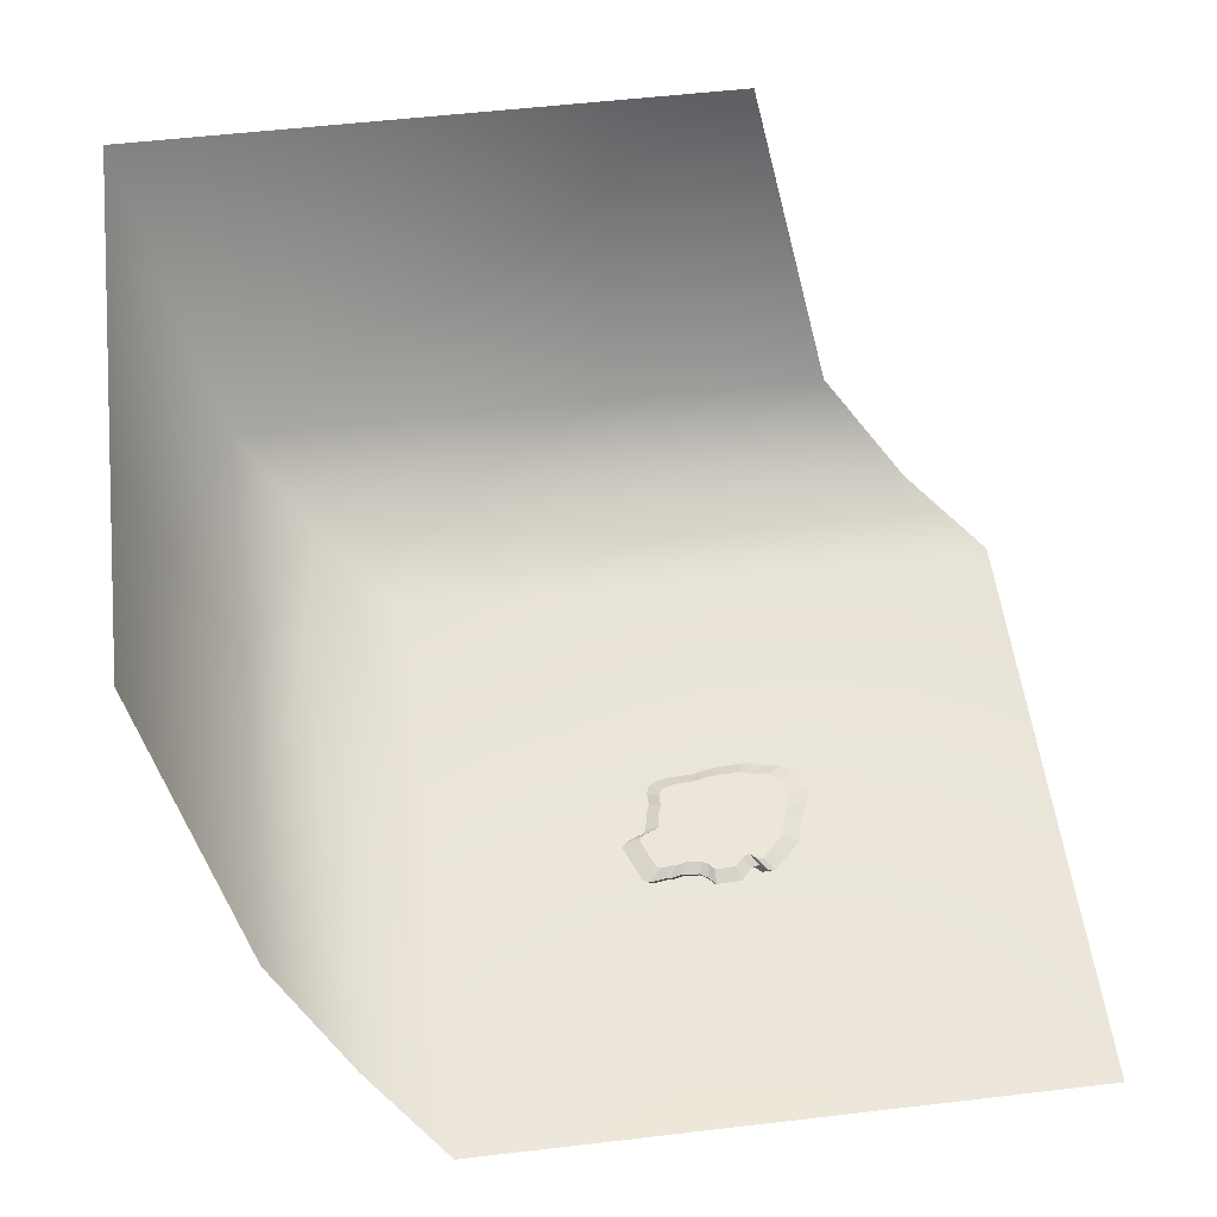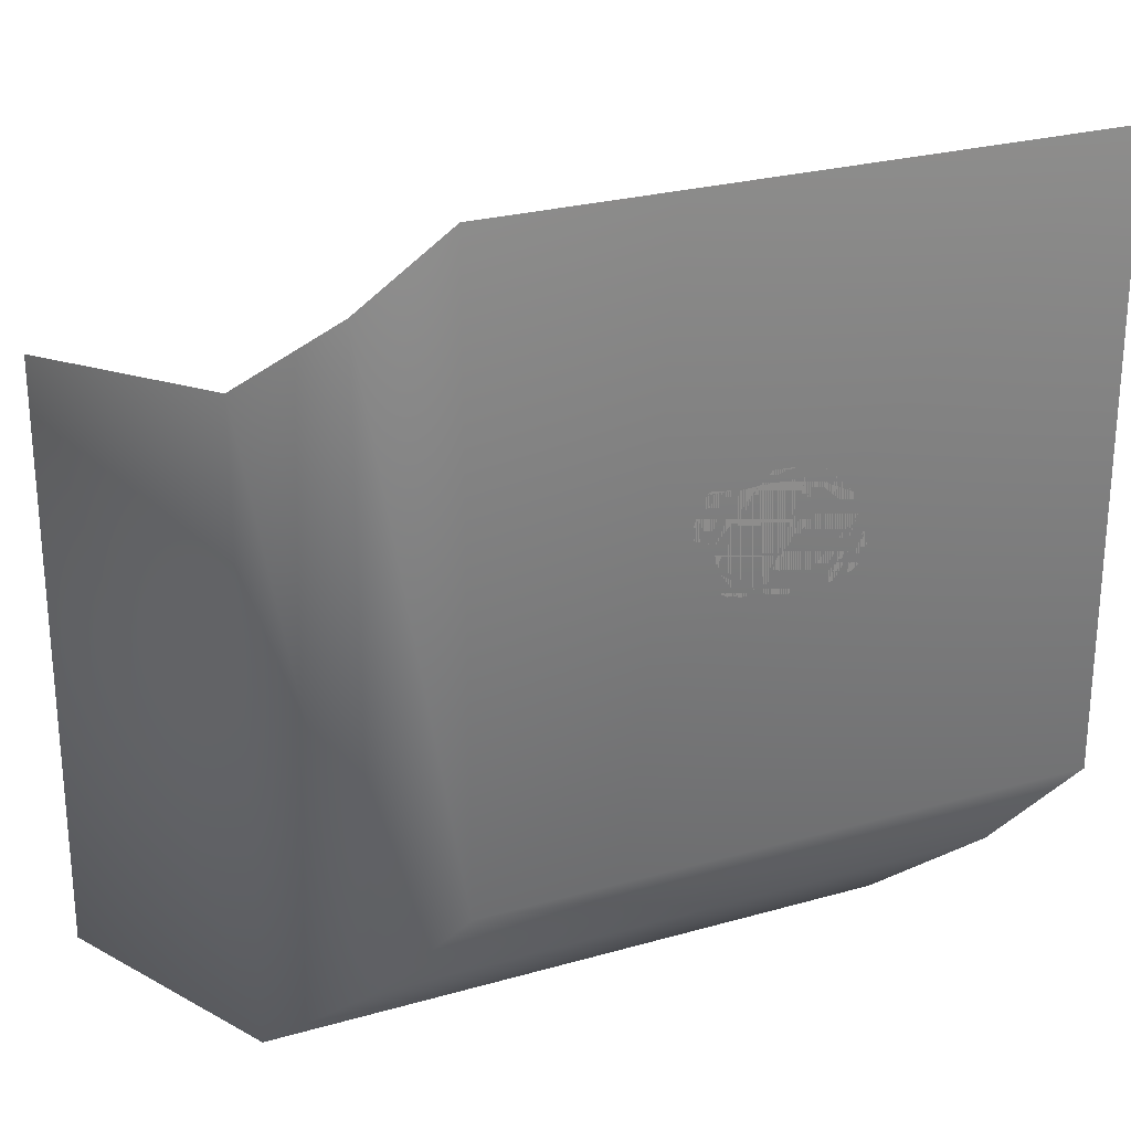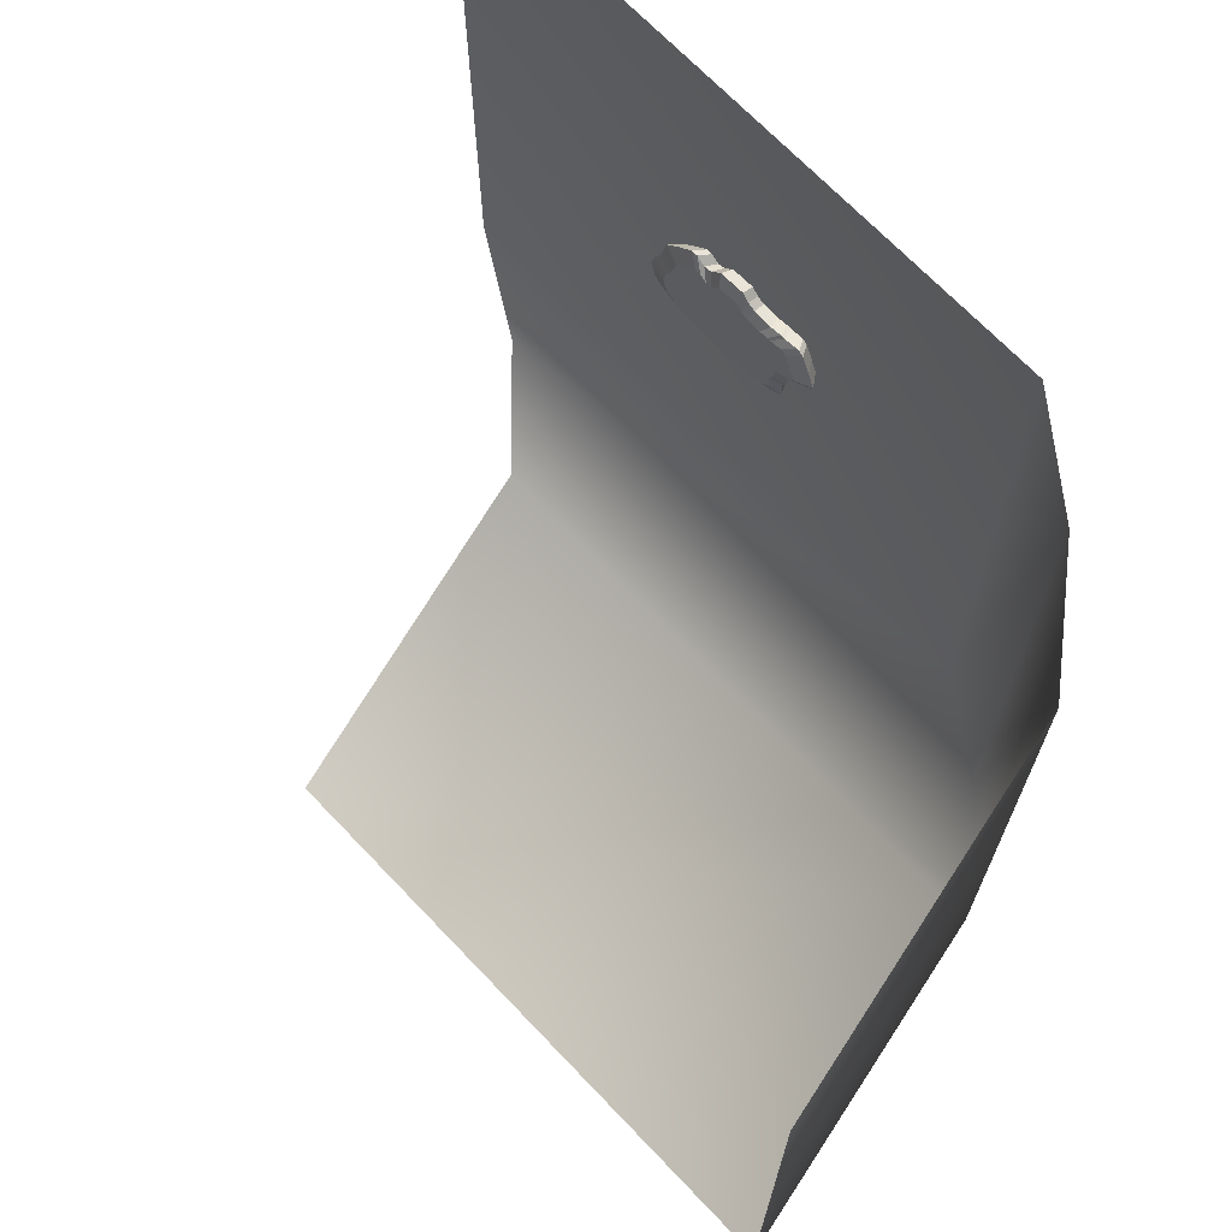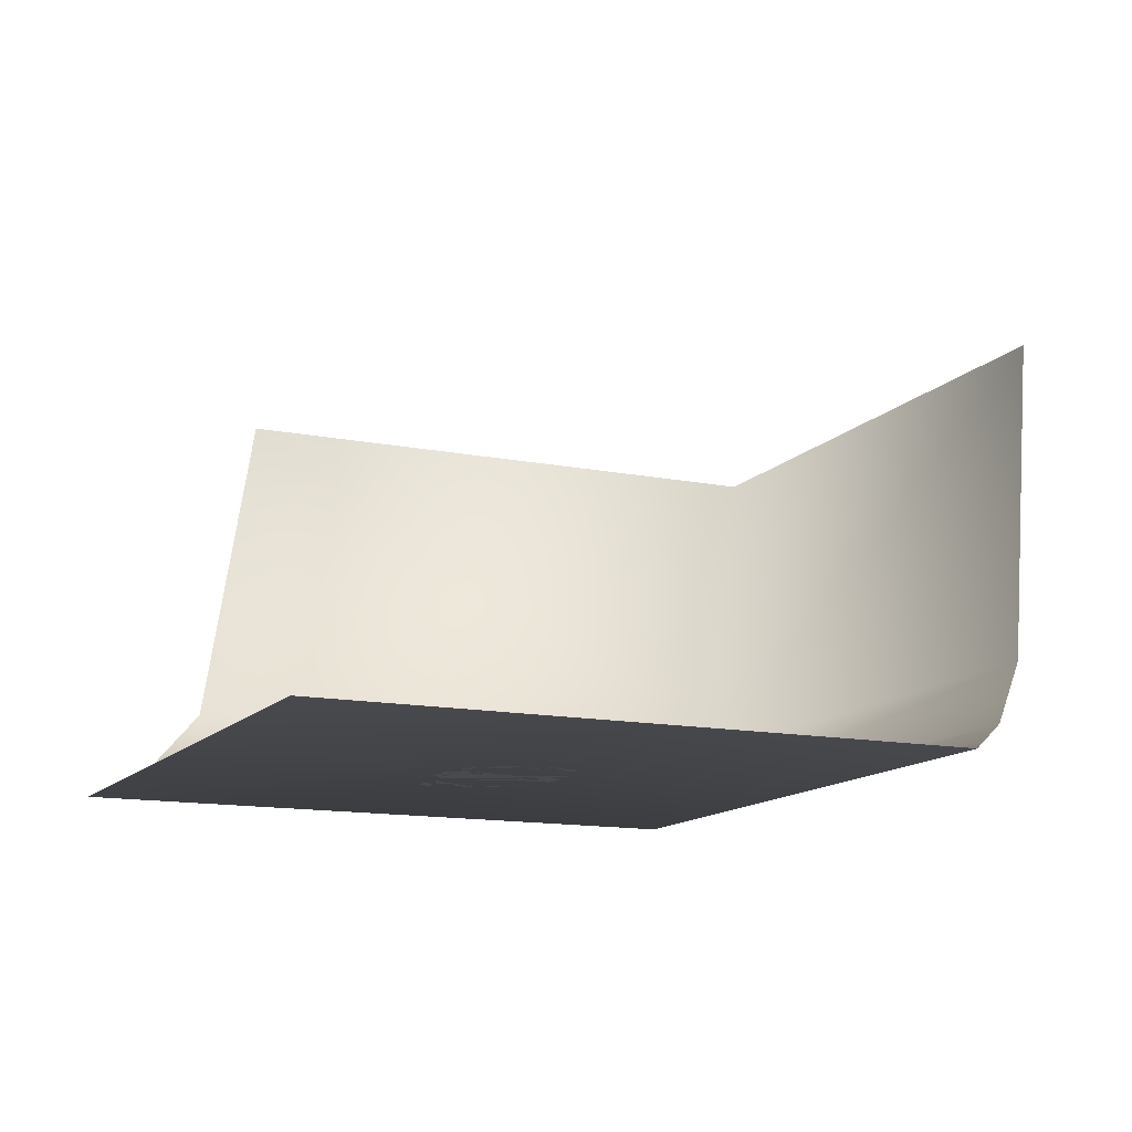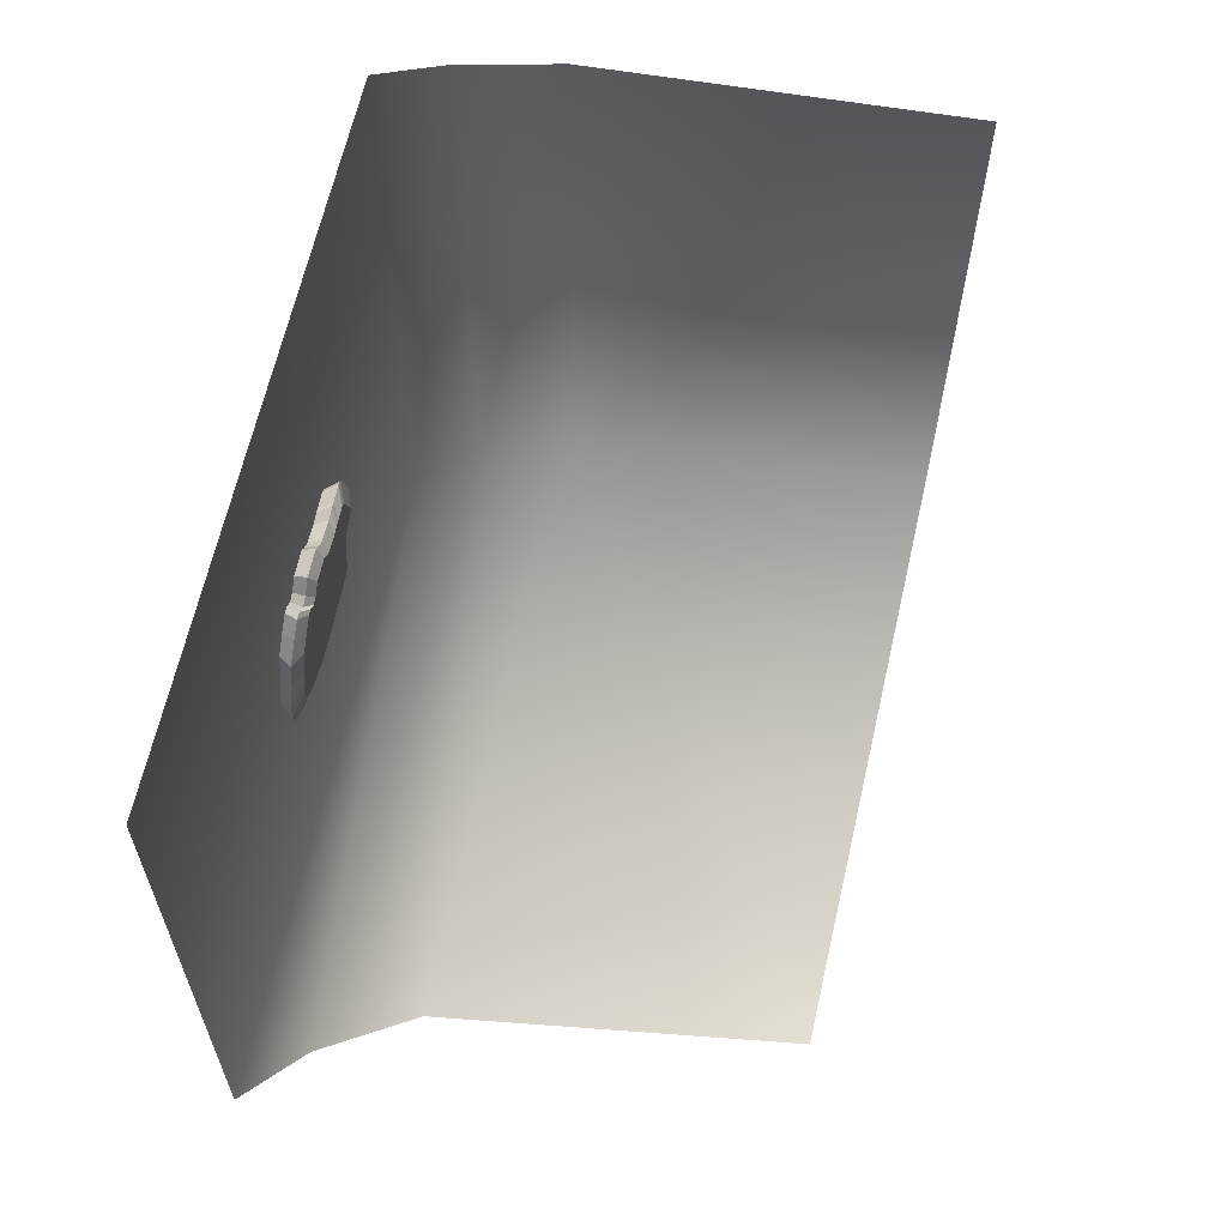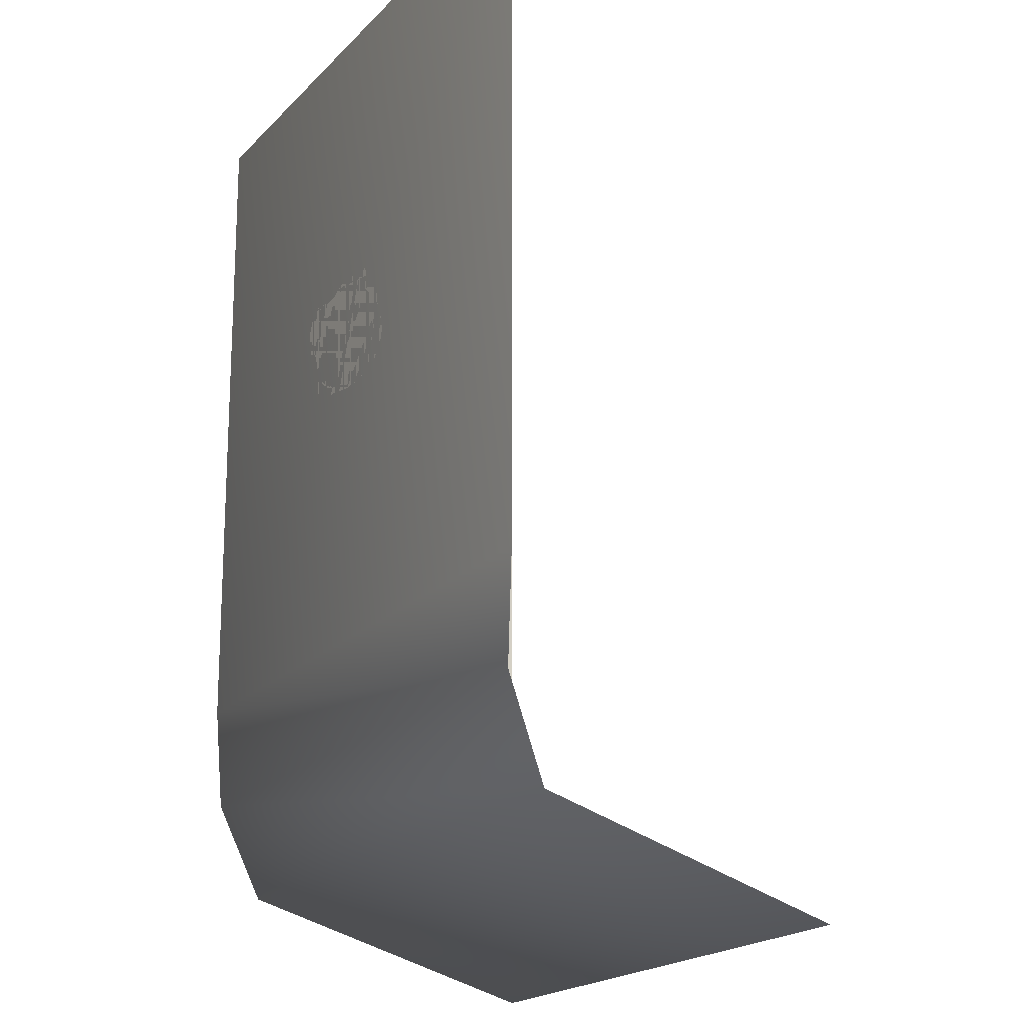
<metadata>
{"format":"obj","ext":"obj","renderer":"f3d","projection":"perspective","resolution":1024,"background":"white","views":[{"elev":54.3,"azim":-7.1,"up":"+Y"},{"elev":25.7,"azim":-24.6,"up":"+Z"},{"elev":69.7,"azim":-133.7,"up":"+Z"},{"elev":-13.1,"azim":65.3,"up":"+Y"},{"elev":63.9,"azim":102.8,"up":"+Z"},{"elev":-18.8,"azim":61.4,"up":"+Z"}]}
</metadata>
<code>
o Raw_meat_Plane.001
v -0.2802 0 1.43
v -0.3488 0 -1.59
v -0.8678 0 1.457
v -0.8085 0 -1.522
v -1.028 0 1.273
v -0.988 0 -1.456
v -1.204 0 1.154
v -1.164 0 -1.462
v -1.635 0 1.131
v -1.594 0 -1.428
v -1.901 0 1.188
v -1.861 0 -1.371
v -1.992 0 1.176
v -2.036 0 -1.269
v -2.088 0 -0.762
v -2.093 0 -1.088
v -2.326 0 1.227
v -2.167 0 -0.5749
v -2.371 0 1.227
v -2.252 0 -0.1102
v -2.485 0 1.137
v -2.366 0 -0.008219
v -2.672 0 0.6888
v -2.581 0 0.06545
v -2.825 0 0.2671
v -2.734 0 0.1528
v -0.04219 0 1.146
v 0.2179 0 -1.607
v 0.1505 0 1.078
v 0.4106 0 -1.579
v 0.3432 0 1.254
v 0.6033 0 -1.516
v 0.4962 0 1.248
v 0.7563 0 -1.488
v 0.7852 0 0.9708
v 1.045 0 -1.437
v 1.148 0 0.5854
v 1.346 0 -1.239
v 1.295 0 -0.003992
v 1.448 0 -1.12
v 1.471 0 -0.385
v 1.561 0 -0.7614
v -0.2199 0.3141 1.606
v -0.2964 0.3141 -1.763
v -0.8755 0.3141 1.636
v -0.8094 0.3141 -1.687
v -1.055 0.3141 1.431
v -1.01 0.3141 -1.614
v -1.251 0.3141 1.298
v -1.206 0.3141 -1.62
v -1.731 0.3141 1.273
v -1.686 0.3141 -1.583
v -2.028 0.3141 1.336
v -1.983 0.3141 -1.519
v -2.13 0.3141 1.323
v -2.18 0.3141 -1.405
v -2.237 0.3141 -0.8394
v -2.243 0.3141 -1.203
v -2.503 0.3141 1.38
v -2.326 0.3141 -0.6307
v -2.553 0.3141 1.38
v -2.421 0.3141 -0.1122
v -2.68 0.3141 1.279
v -2.547 0.3141 0.001644
v -2.888 0.3141 0.7794
v -2.787 0.3141 0.08385
v -3.059 0.3141 0.3089
v -2.958 0.3141 0.1813
v 0.04565 0.3141 1.29
v 0.3359 0.3141 -1.782
v 0.2606 0.3141 1.214
v 0.5509 0.3141 -1.751
v 0.4756 0.3141 1.41
v 0.7659 0.3141 -1.681
v 0.6464 0.3141 1.404
v 0.9366 0.3141 -1.65
v 0.9689 0.3141 1.094
v 1.259 0.3141 -1.593
v 1.374 0.3141 0.664
v 1.594 0.3141 -1.371
v 1.538 0.3141 0.006361
v 1.708 0.3141 -1.239
v 1.734 0.3141 -0.4188
v 1.835 0.3141 -0.8388
v -0.3339 0.4596 1.273
v -0.3954 0.4596 -1.436
v -0.8608 0.4596 1.297
v -0.8077 0.4596 -1.374
v -1.005 0.4596 1.132
v -0.9687 0.4596 -1.316
v -1.162 0.4596 1.025
v -1.126 0.4596 -1.321
v -1.549 0.4596 1.005
v -1.513 0.4596 -1.29
v -1.788 0.4596 1.055
v -1.751 0.4596 -1.24
v -1.869 0.4596 1.045
v -1.909 0.4596 -1.148
v -1.955 0.4596 -0.693
v -1.96 0.4596 -0.9854
v -2.169 0.4596 1.091
v -2.026 0.4596 -0.5253
v -2.209 0.4596 1.091
v -2.103 0.4596 -0.1085
v -2.311 0.4596 1.01
v -2.204 0.4596 -0.017
v -2.479 0.4596 0.6082
v -2.398 0.4596 0.04907
v -2.616 0.4596 0.23
v -2.535 0.4596 0.1274
v -0.1204 0.4596 1.019
v 0.1129 0.4596 -1.451
v 0.05239 0.4596 0.9576
v 0.2857 0.4596 -1.426
v 0.2252 0.4596 1.115
v 0.4585 0.4596 -1.37
v 0.3624 0.4596 1.11
v 0.5957 0.4596 -1.344
v 0.6217 0.4596 0.861
v 0.855 0.4596 -1.299
v 0.947 0.4596 0.5154
v 1.124 0.4596 -1.121
v 1.079 0.4596 -0.01321
v 1.216 0.4596 -1.014
v 1.237 0.4596 -0.3549
v 1.317 0.4596 -0.6925
f 40 82 84
f 29 71 69
f 5 47 49
f 34 32 74
f 22 64 62
f 25 23 65
f 14 56 54
f 39 81 79
f 17 13 55
f 4 6 48
f 9 7 49
f 31 73 71
f 36 34 76
f 24 66 64
f 28 2 44
f 14 16 58
f 41 83 81
f 19 17 59
f 8 50 48
f 11 9 51
f 33 75 73
f 38 36 78
f 16 15 57
f 2 4 46
f 26 68 66
f 42 84 83
f 30 28 70
f 15 18 60
f 21 19 61
f 10 52 50
f 35 77 75
f 25 67 68
f 13 11 53
f 1 43 45
f 40 38 80
f 1 27 69
f 3 45 47
f 20 62 60
f 32 30 72
f 12 54 52
f 21 63 65
f 37 79 77
f 39 28 32
f 74 116 118
f 55 97 101
f 77 79 121
f 62 64 106
f 47 45 87
f 81 83 125
f 66 68 110
f 50 52 94
f 57 99 100
f 72 114 116
f 75 77 119
f 45 43 85
f 60 62 104
f 83 84 126
f 68 67 109
f 48 50 92
f 70 112 114
f 53 95 97
f 73 75 117
f 60 102 99
f 80 122 124
f 65 63 105
f 48 90 88
f 51 93 95
f 44 86 112
f 71 73 115
f 58 100 98
f 78 120 122
f 61 103 105
f 46 88 86
f 84 82 124
f 65 107 109
f 49 91 93
f 69 71 113
f 54 56 98
f 59 101 103
f 76 118 120
f 79 81 123
f 49 47 89
f 64 66 108
f 69 111 85
f 52 54 96
f 118 123 125
f 42 40 84
f 27 29 69
f 7 5 49
f 76 34 74
f 20 22 62
f 67 25 65
f 12 14 54
f 37 39 79
f 59 17 55
f 46 4 48
f 51 9 49
f 29 31 71
f 78 36 76
f 22 24 64
f 70 28 44
f 56 14 58
f 39 41 81
f 61 19 59
f 6 8 48
f 53 11 51
f 31 33 73
f 80 38 78
f 58 16 57
f 44 2 46
f 24 26 66
f 41 42 83
f 72 30 70
f 57 15 60
f 63 21 61
f 8 10 50
f 33 35 75
f 26 25 68
f 55 13 53
f 3 1 45
f 82 40 80
f 43 1 69
f 5 3 47
f 18 20 60
f 74 32 72
f 10 12 52
f 23 21 65
f 35 37 77
f 5 1 3
f 33 31 29
f 27 1 5
f 35 33 29
f 7 27 5
f 9 11 13
f 6 27 7
f 21 17 19
f 20 7 9
f 13 17 21
f 6 4 27
f 23 13 21
f 26 23 25
f 23 26 24
f 6 18 15
f 23 24 22
f 12 16 14
f 13 23 22
f 10 16 12
f 9 22 20
f 10 15 16
f 15 10 8
f 29 4 2
f 15 8 6
f 6 7 18
f 22 9 13
f 29 37 35
f 32 34 39
f 38 40 42
f 41 36 38
f 28 30 32
f 41 34 36
f 38 42 41
f 27 4 29
f 7 20 18
f 39 2 28
f 41 39 34
f 29 39 37
f 39 29 2
f 76 74 118
f 59 55 101
f 119 77 121
f 104 62 106
f 89 47 87
f 123 81 125
f 108 66 110
f 92 50 94
f 58 57 100
f 74 72 116
f 117 75 119
f 87 45 85
f 102 60 104
f 125 83 126
f 110 68 109
f 90 48 92
f 72 70 114
f 55 53 97
f 115 73 117
f 57 60 99
f 82 80 124
f 107 65 105
f 46 48 88
f 53 51 95
f 70 44 112
f 113 71 115
f 56 58 98
f 80 78 122
f 63 61 105
f 44 46 86
f 126 84 124
f 67 65 109
f 51 49 93
f 111 69 113
f 96 54 98
f 61 59 103
f 78 76 120
f 121 79 123
f 91 49 89
f 106 64 108
f 43 69 85
f 94 52 96
f 97 95 93
f 89 87 85
f 105 101 97
f 111 89 85
f 105 103 101
f 91 89 111
f 104 106 93
f 90 91 111
f 113 115 117
f 88 111 113
f 107 105 97
f 110 109 107
f 107 108 110
f 91 102 104
f 106 108 107
f 94 100 99
f 97 106 107
f 96 98 100
f 93 106 97
f 91 90 102
f 100 94 96
f 111 88 90
f 99 92 94
f 91 104 93
f 113 117 119
f 90 99 102
f 113 86 88
f 90 92 99
f 113 119 121
f 122 125 126
f 113 121 123
f 123 86 113
f 116 114 112
f 125 120 118
f 123 112 86
f 123 118 116
f 126 124 122
f 122 120 125
f 123 116 112
o Background_Plane
v -7.997 0 7.997
v 7.997 0 7.997
v -7.997 0 -7.997
v 7.997 0 -7.997
v -9.997 1 5.997
v -9.997 1 -9.997
v 5.997 1 -9.997
v -12 3 3.997
v -12 3 -12
v 3.997 3 -12
v -14 12 1.997
v -14 12 -14
v 1.997 12 -14
f 128 130 129
f 129 130 133
f 129 132 131
f 132 133 136
f 132 135 134
f 135 136 139
f 135 138 137
f 127 128 129
f 132 129 133
f 127 129 131
f 135 132 136
f 131 132 134
f 138 135 139
f 134 135 137

</code>
